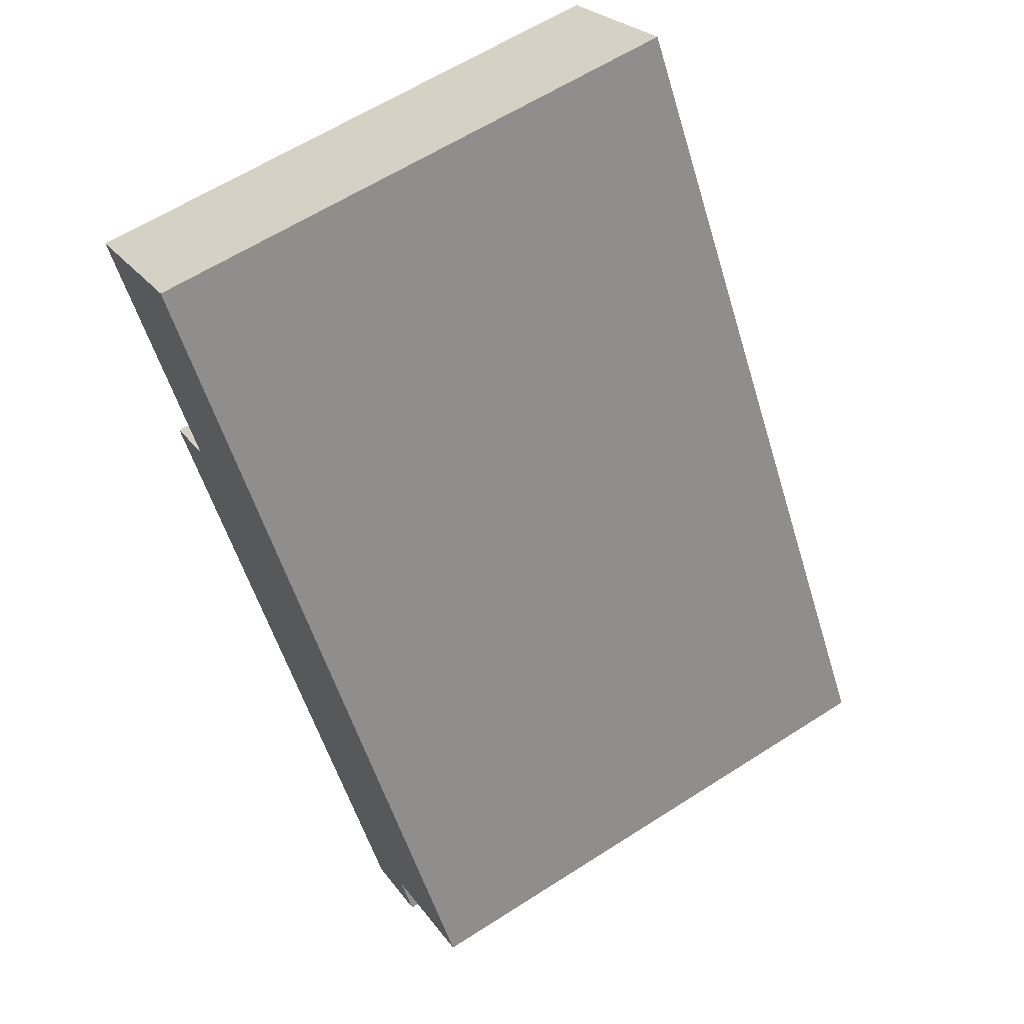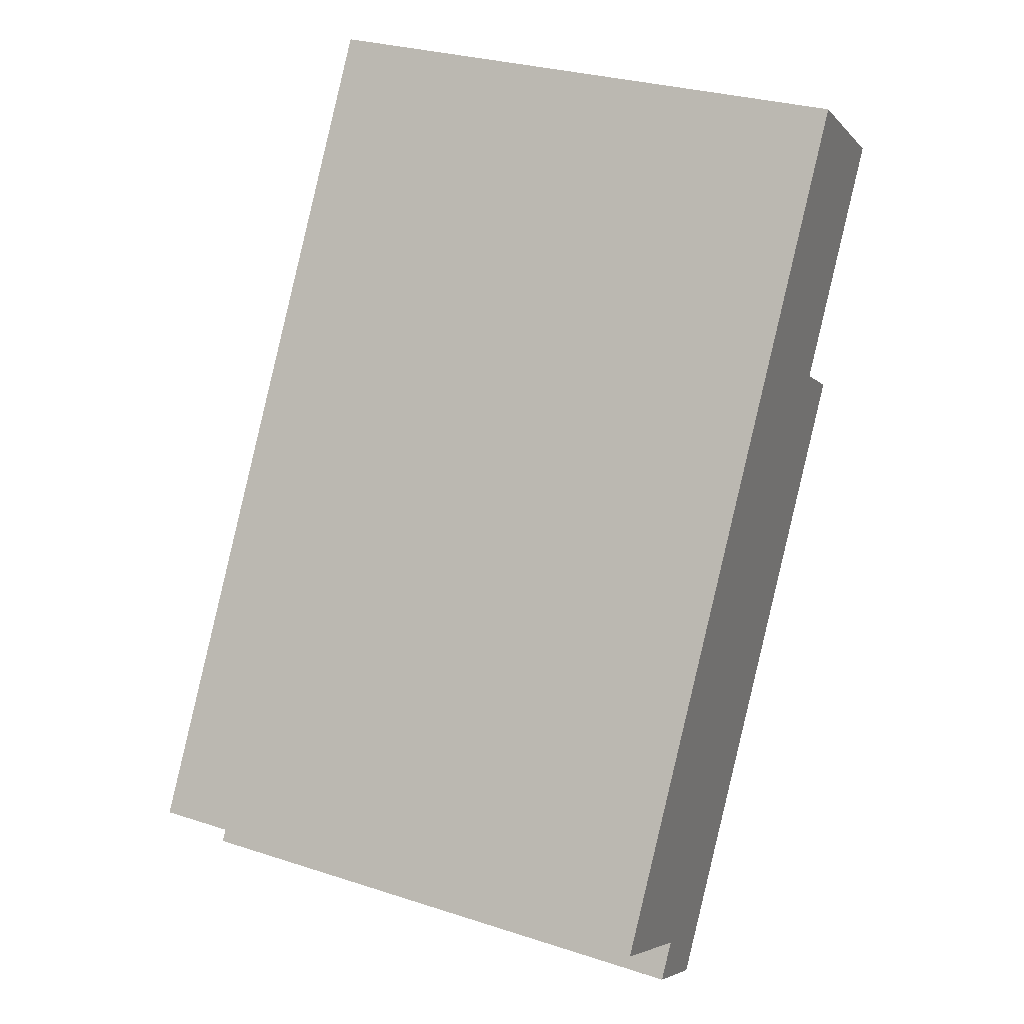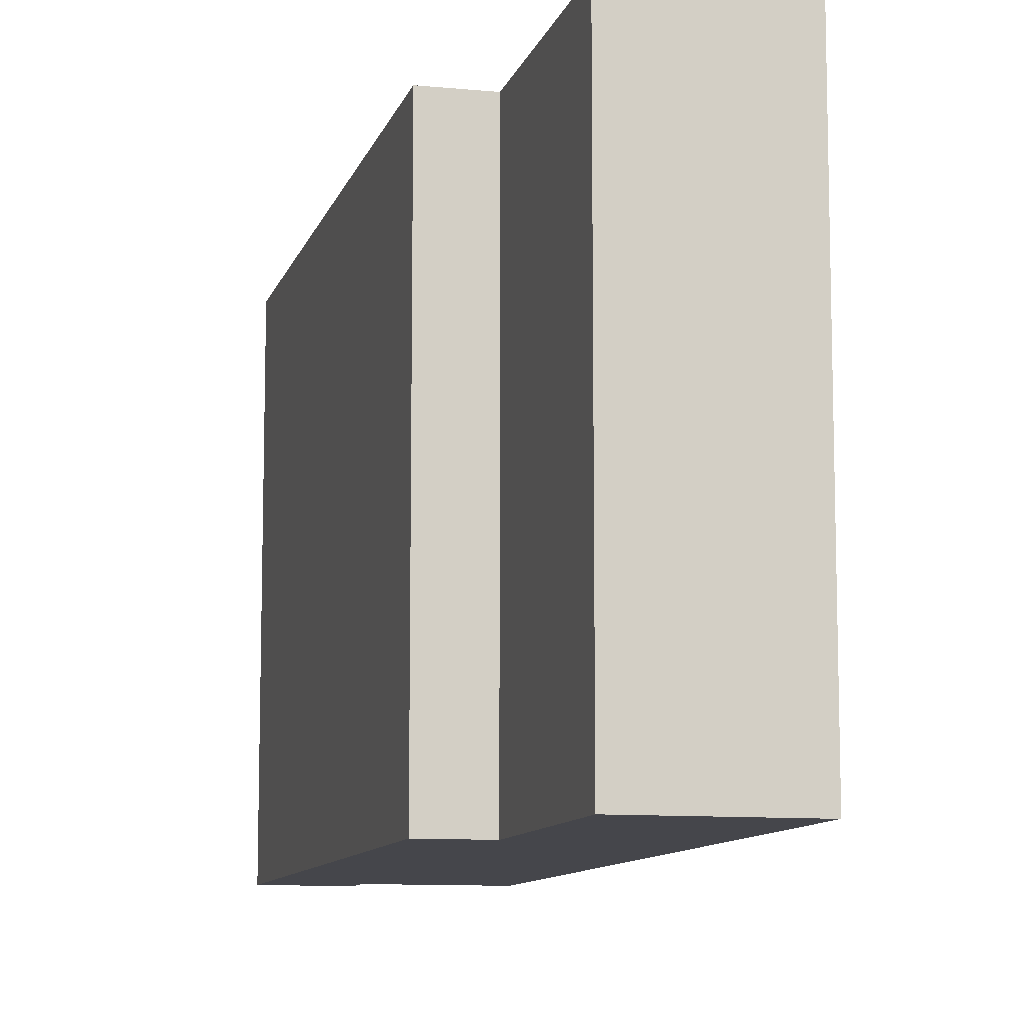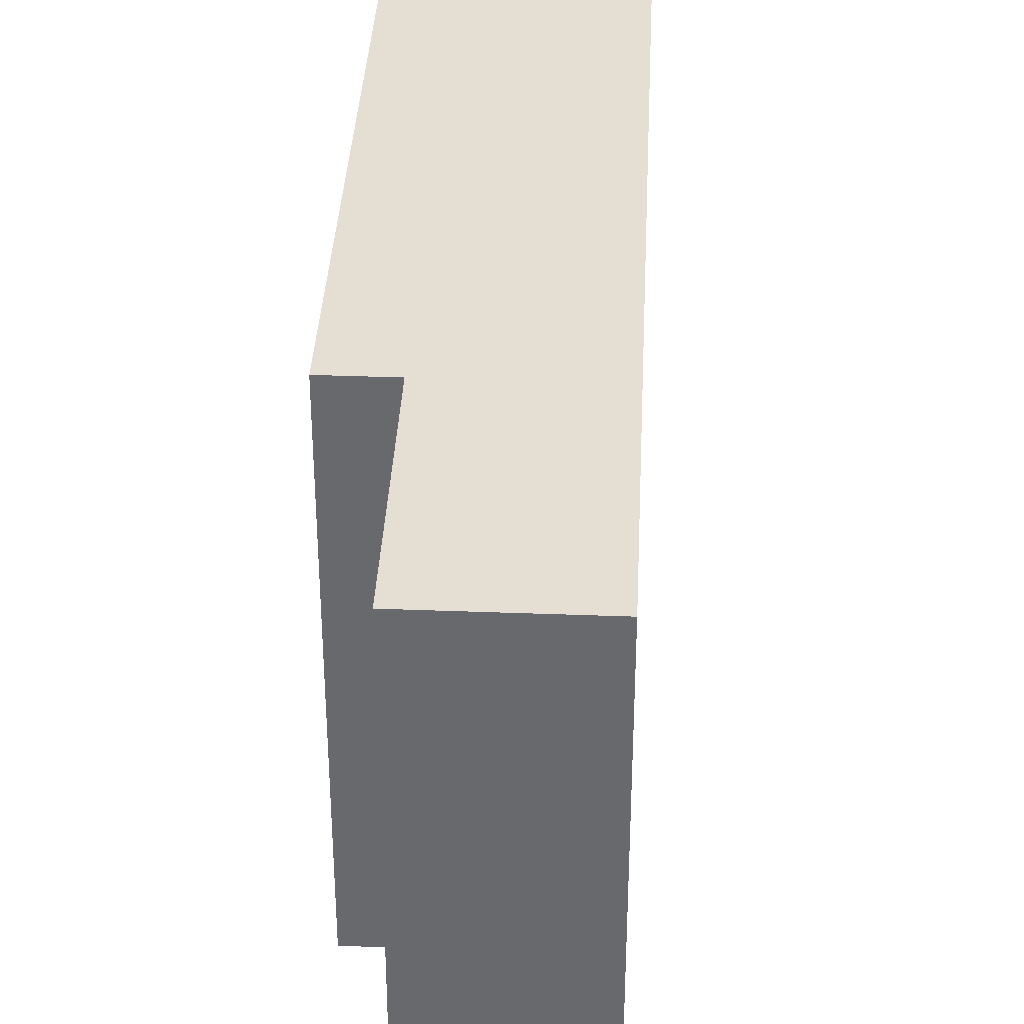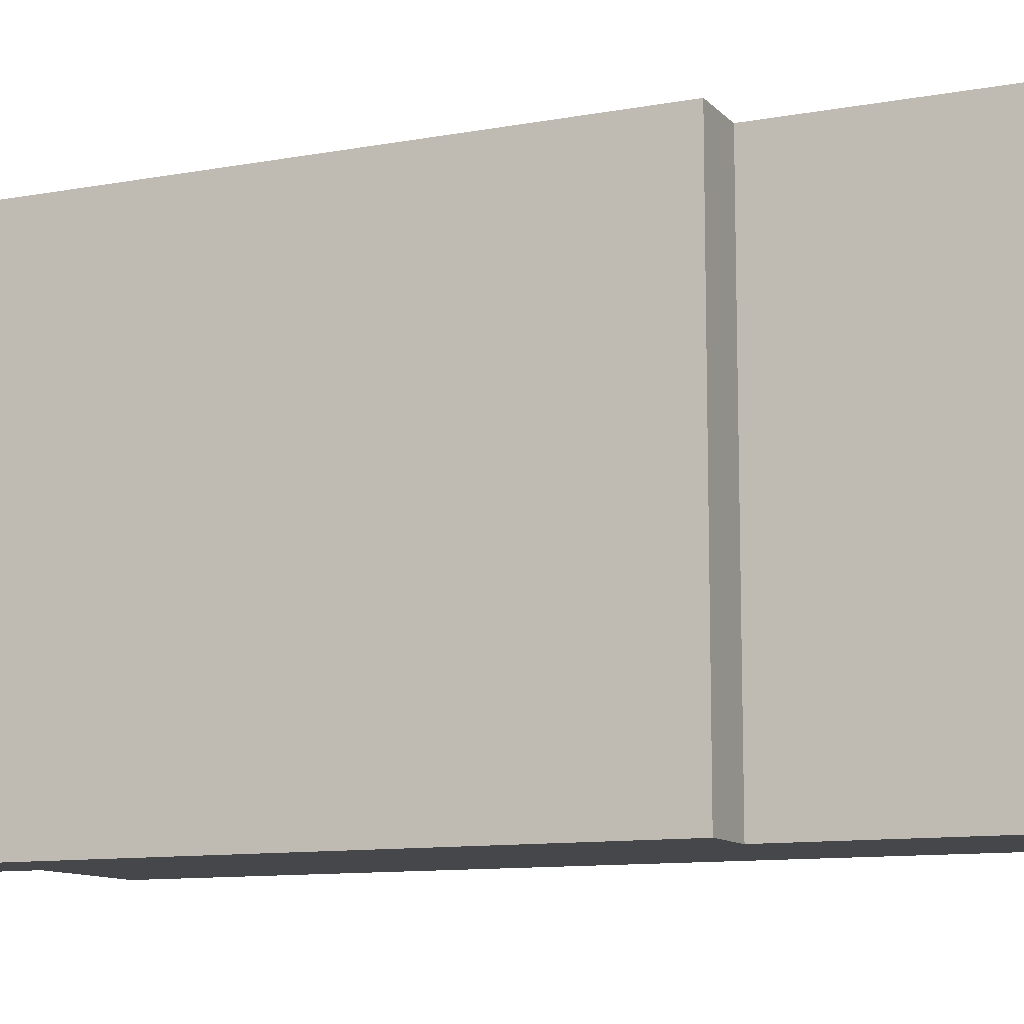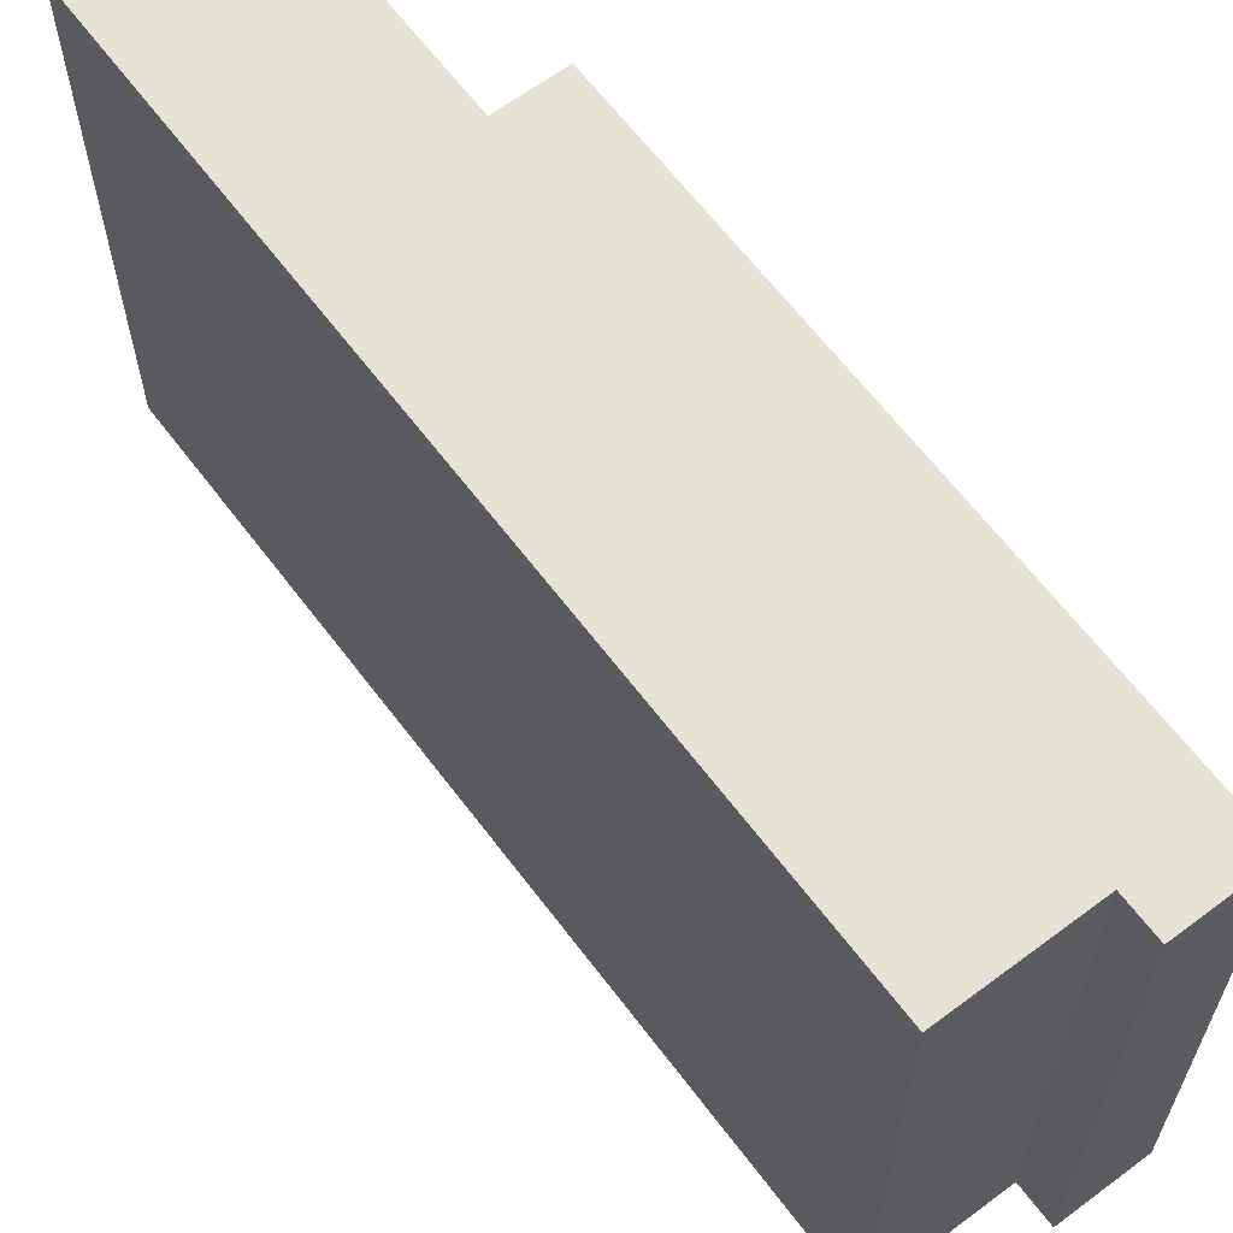
<metadata>
{"format":"obj","ext":"obj","renderer":"f3d","projection":"perspective","resolution":1024,"background":"white","views":[{"elev":62.1,"azim":57.0,"up":"+Z"},{"elev":29.4,"azim":115.5,"up":"+Z"},{"elev":-10.1,"azim":-46.0,"up":"+Y"},{"elev":37.0,"azim":-29.2,"up":"+Y"},{"elev":-10.8,"azim":-97.4,"up":"+Y"},{"elev":64.0,"azim":111.0,"up":"+Y"}]}
</metadata>
<code>
v -4.097 6.867 3.996
v -7.425 6.867 9.325
v -3.983 6.867 11.48
v 7.602 6.867 -7.074
v 4.664 6.867 -8.909
v 5.201 6.867 -9.77
v 3.313 6.867 -10.95
v -5.481 6.867 3.131
v -7.425 6.867 9.325
v -4.097 6.867 3.996
v -4.097 -6.867 3.996
v -7.425 -6.867 9.325
v -7.425 -6.867 9.325
v -3.983 -6.867 11.48
v -3.983 6.867 11.48
v -7.425 6.867 9.325
v -3.983 -6.867 11.48
v 7.602 -6.867 -7.074
v 7.602 6.867 -7.074
v -3.983 6.867 11.48
v 4.664 6.867 -8.909
v 7.602 6.867 -7.074
v 7.602 -6.867 -7.074
v 4.664 -6.867 -8.909
v 4.664 -6.867 -8.909
v 5.201 -6.867 -9.77
v 5.201 6.867 -9.77
v 4.664 6.867 -8.909
v 3.313 6.867 -10.95
v 5.201 6.867 -9.77
v 5.201 -6.867 -9.77
v 3.313 -6.867 -10.95
v -5.481 6.867 3.131
v -1.084 -6.867 -3.909
v -5.481 -6.867 3.131
v -1.084 -6.867 -3.909
v 3.313 6.867 -10.95
v 3.313 -6.867 -10.95
v -5.481 6.867 3.131
v 3.313 6.867 -10.95
v -1.084 -6.867 -3.909
v -5.481 -6.867 3.131
v -4.097 -6.867 3.996
v -4.097 6.867 3.996
v -5.481 6.867 3.131
v -5.481 -6.867 3.131
v -1.084 -6.867 -3.909
v 3.313 -6.867 -10.95
v 5.201 -6.867 -9.77
v 4.664 -6.867 -8.909
v 7.602 -6.867 -7.074
v -3.983 -6.867 11.48
v -7.425 -6.867 9.325
v -4.097 -6.867 3.996
g CDNNDG02_0000320
f 5 7 8
f 8 1 5
f 5 6 7
f 3 1 2
f 4 5 1
f 4 1 3
f 10 11 12
f 9 10 12
f 13 15 16
f 15 13 14
f 20 17 19
f 18 19 17
f 23 21 22
f 21 23 24
f 26 27 25
f 25 27 28
f 31 29 30
f 29 31 32
f 33 34 35
f 36 37 38
f 39 40 41
f 42 44 45
f 44 42 43
f 54 47 51
f 54 52 53
f 50 47 48
f 50 48 49
f 54 46 47
f 50 51 47
f 54 51 52

</code>
